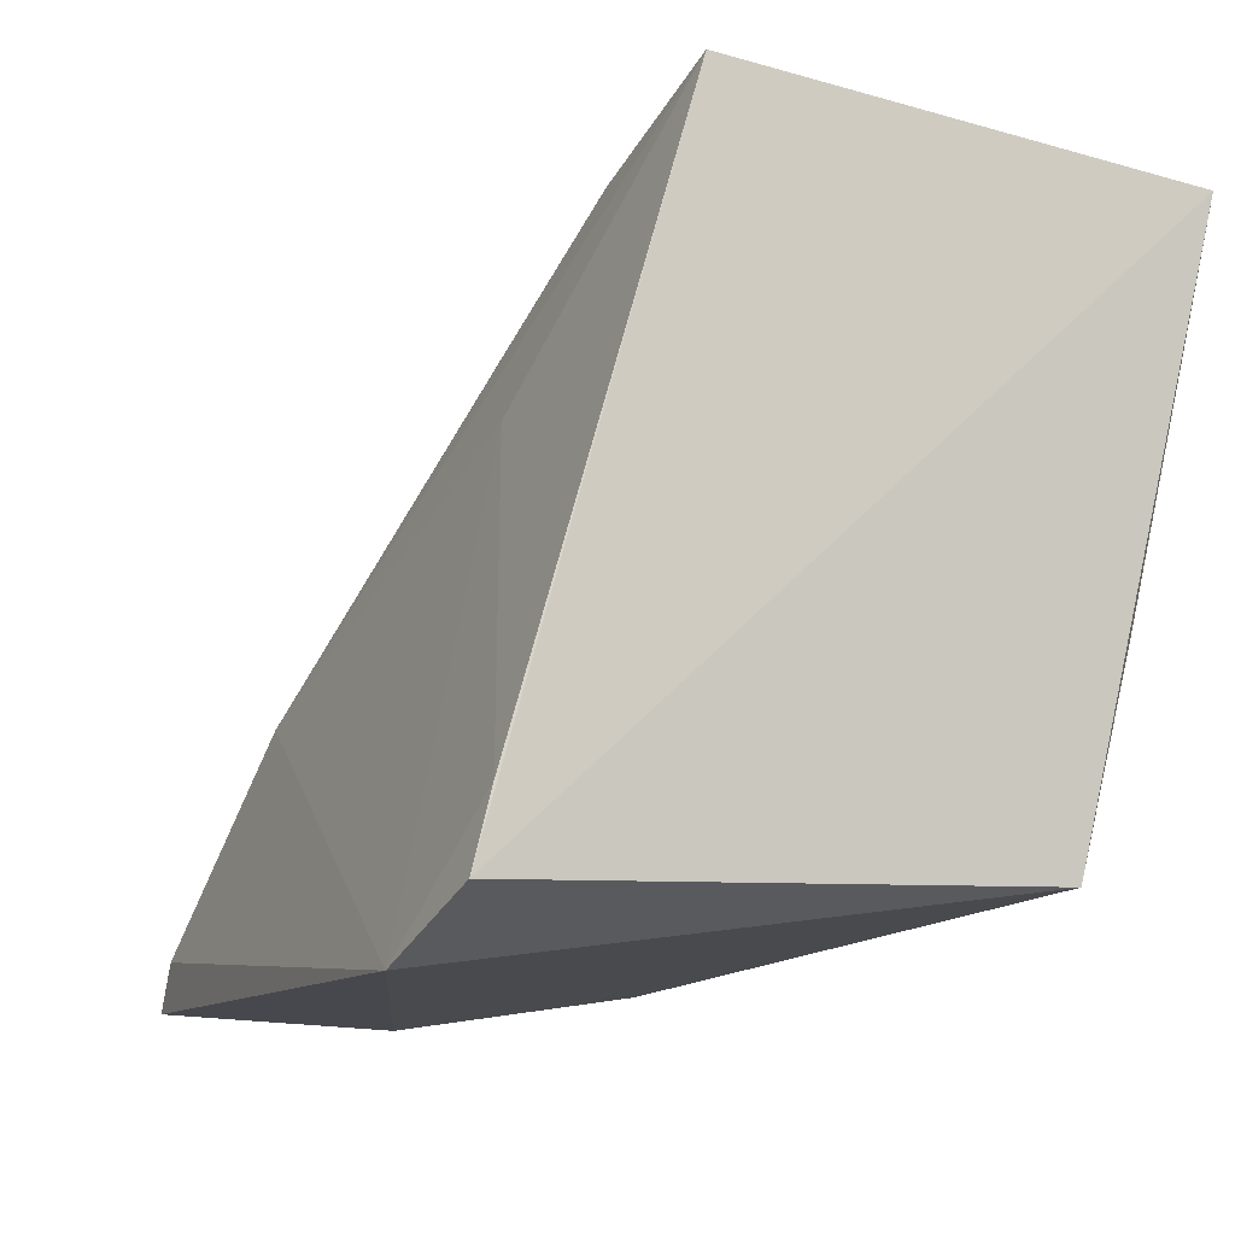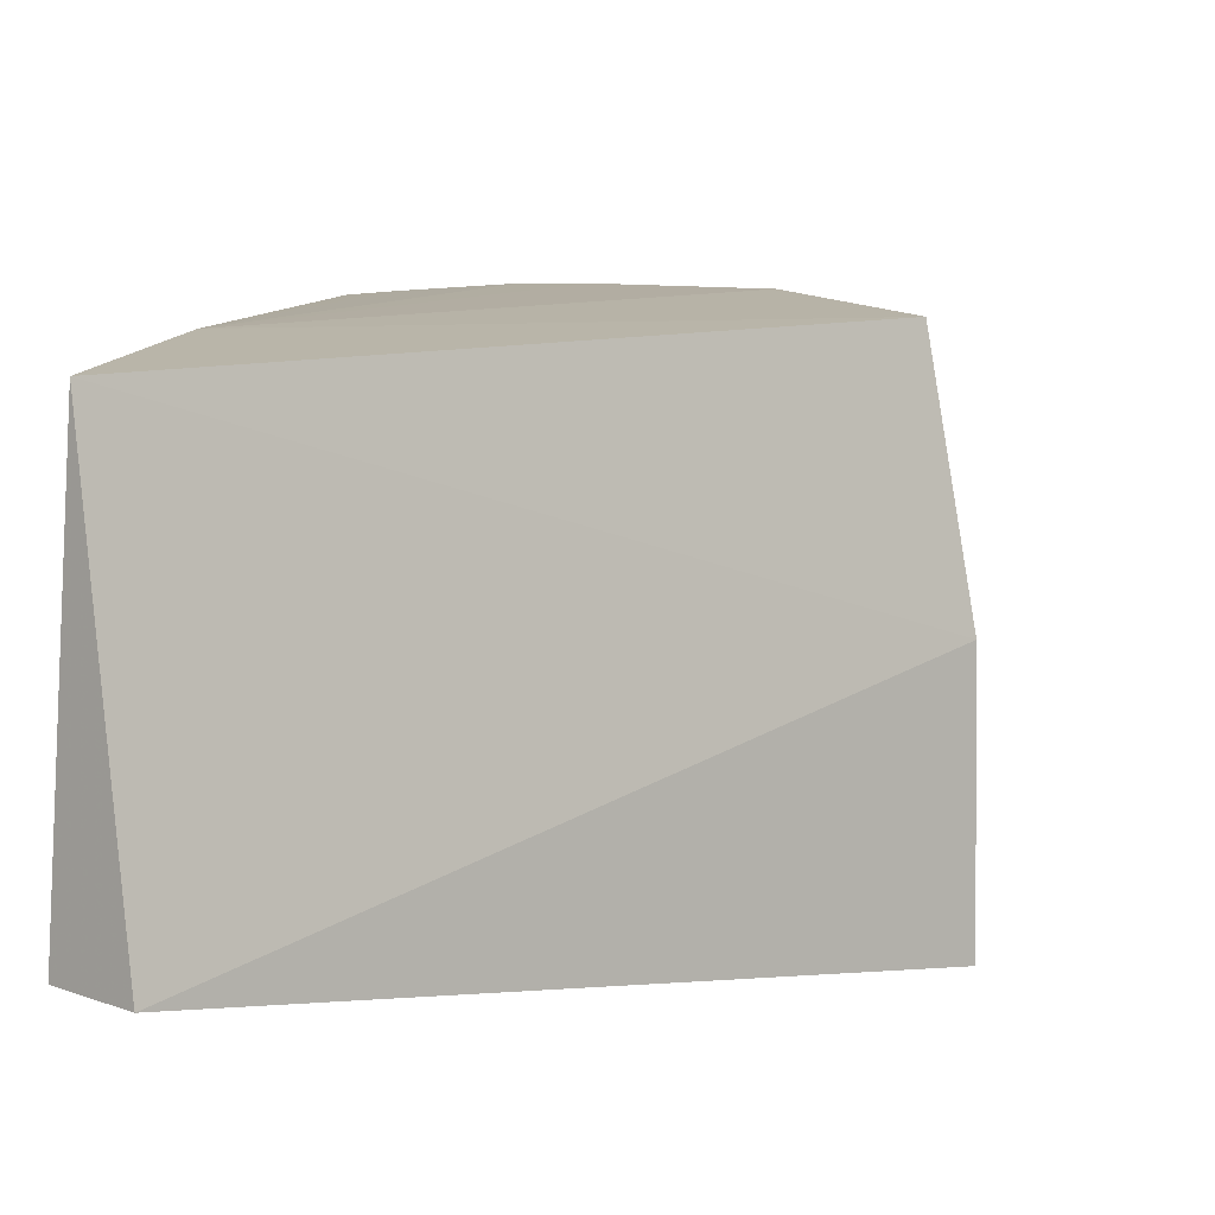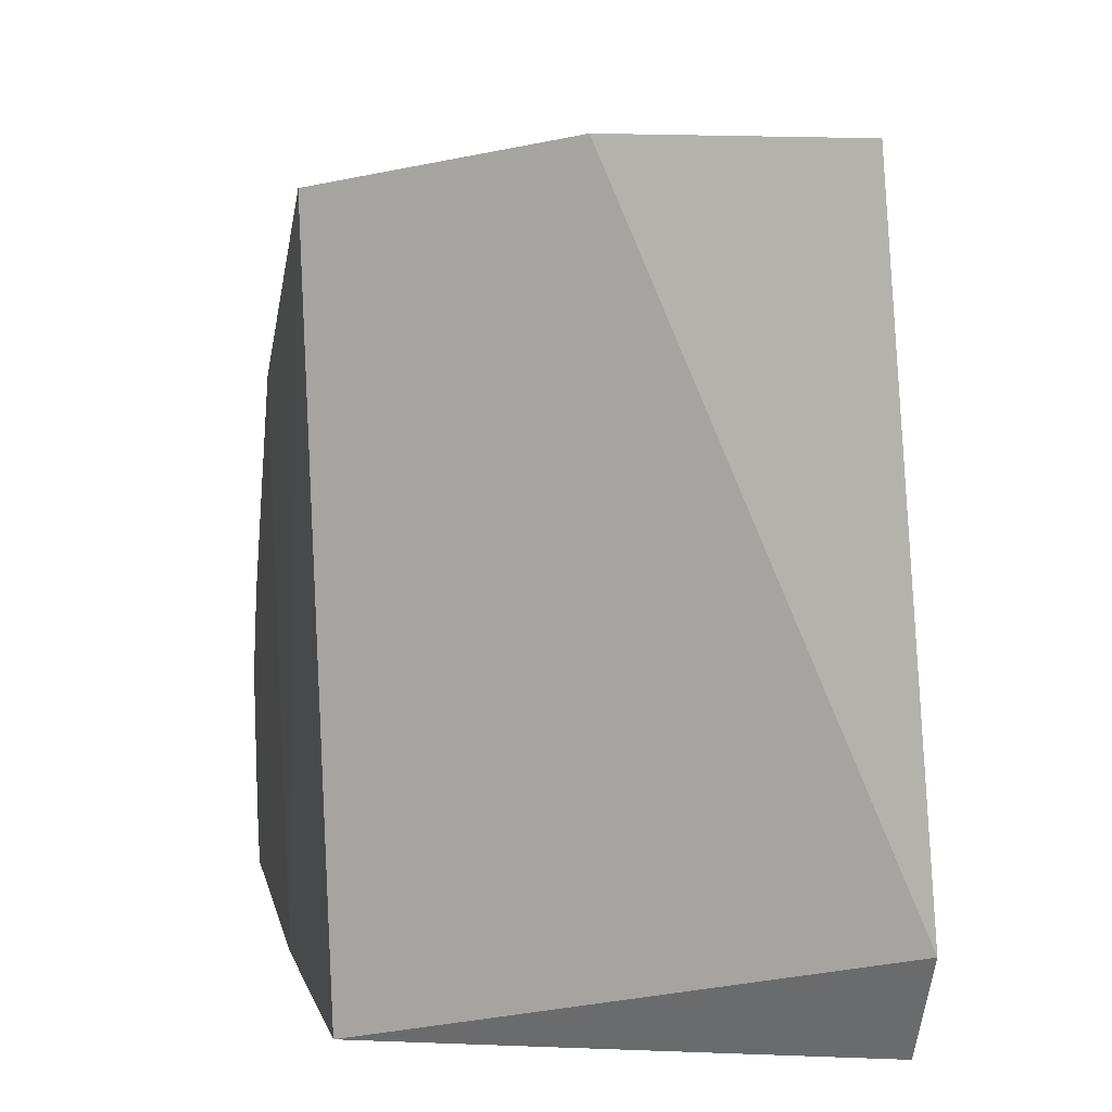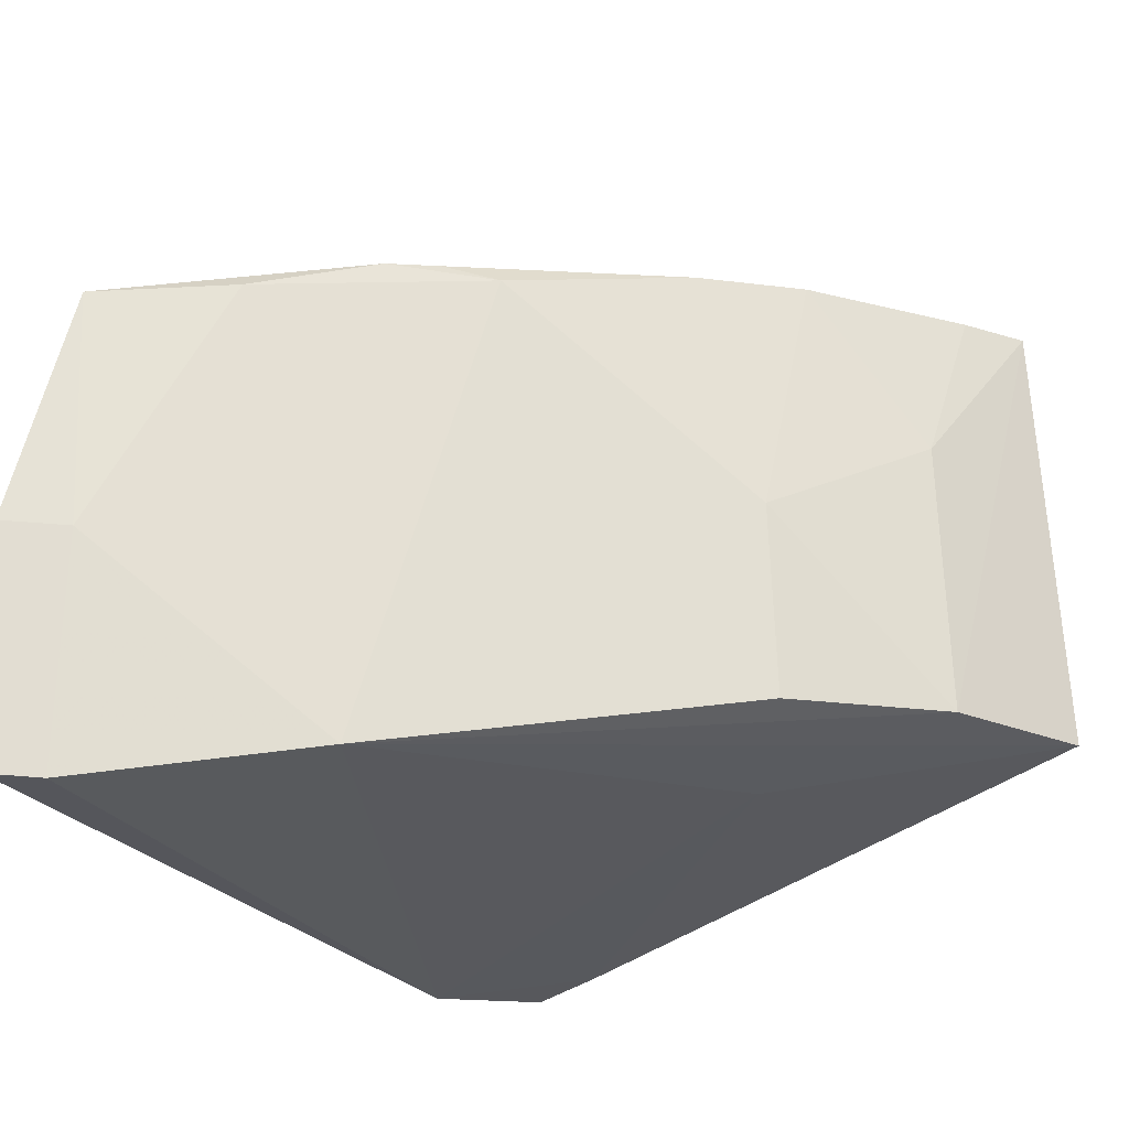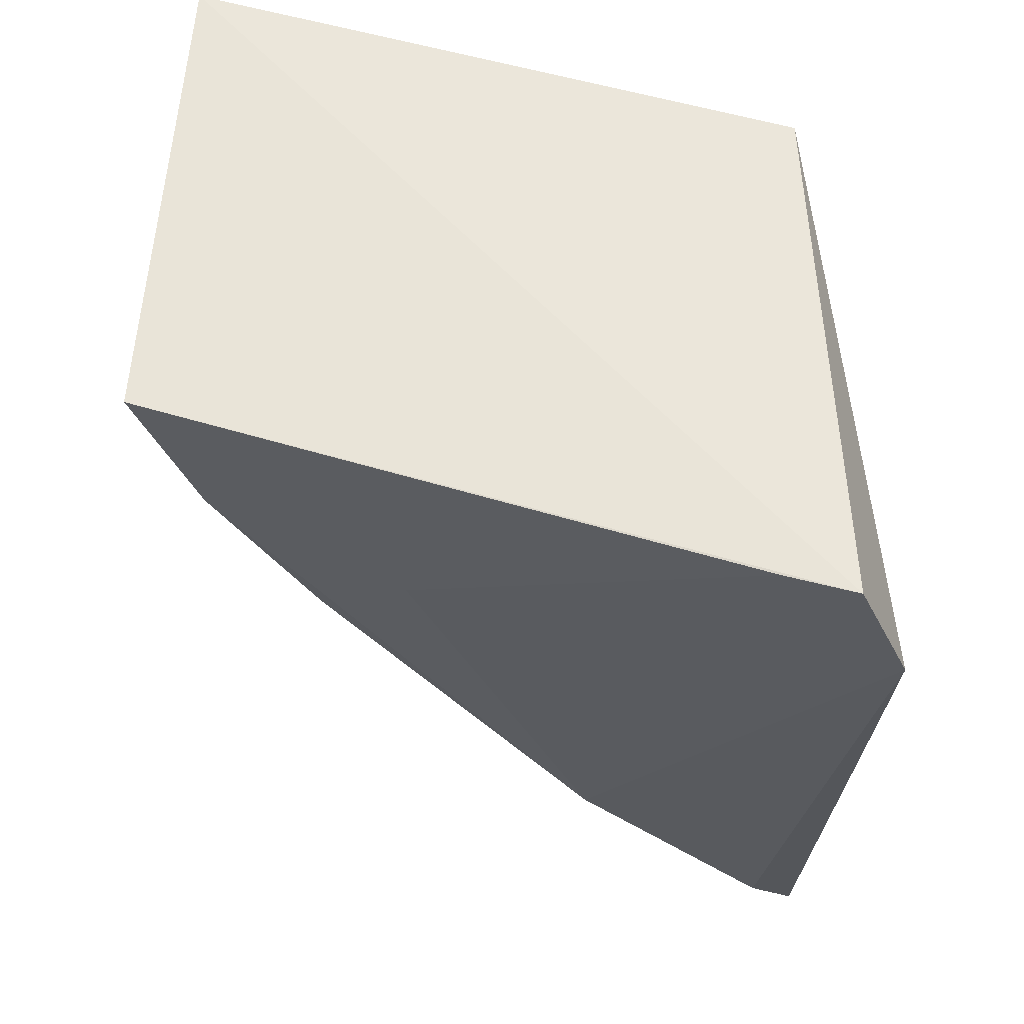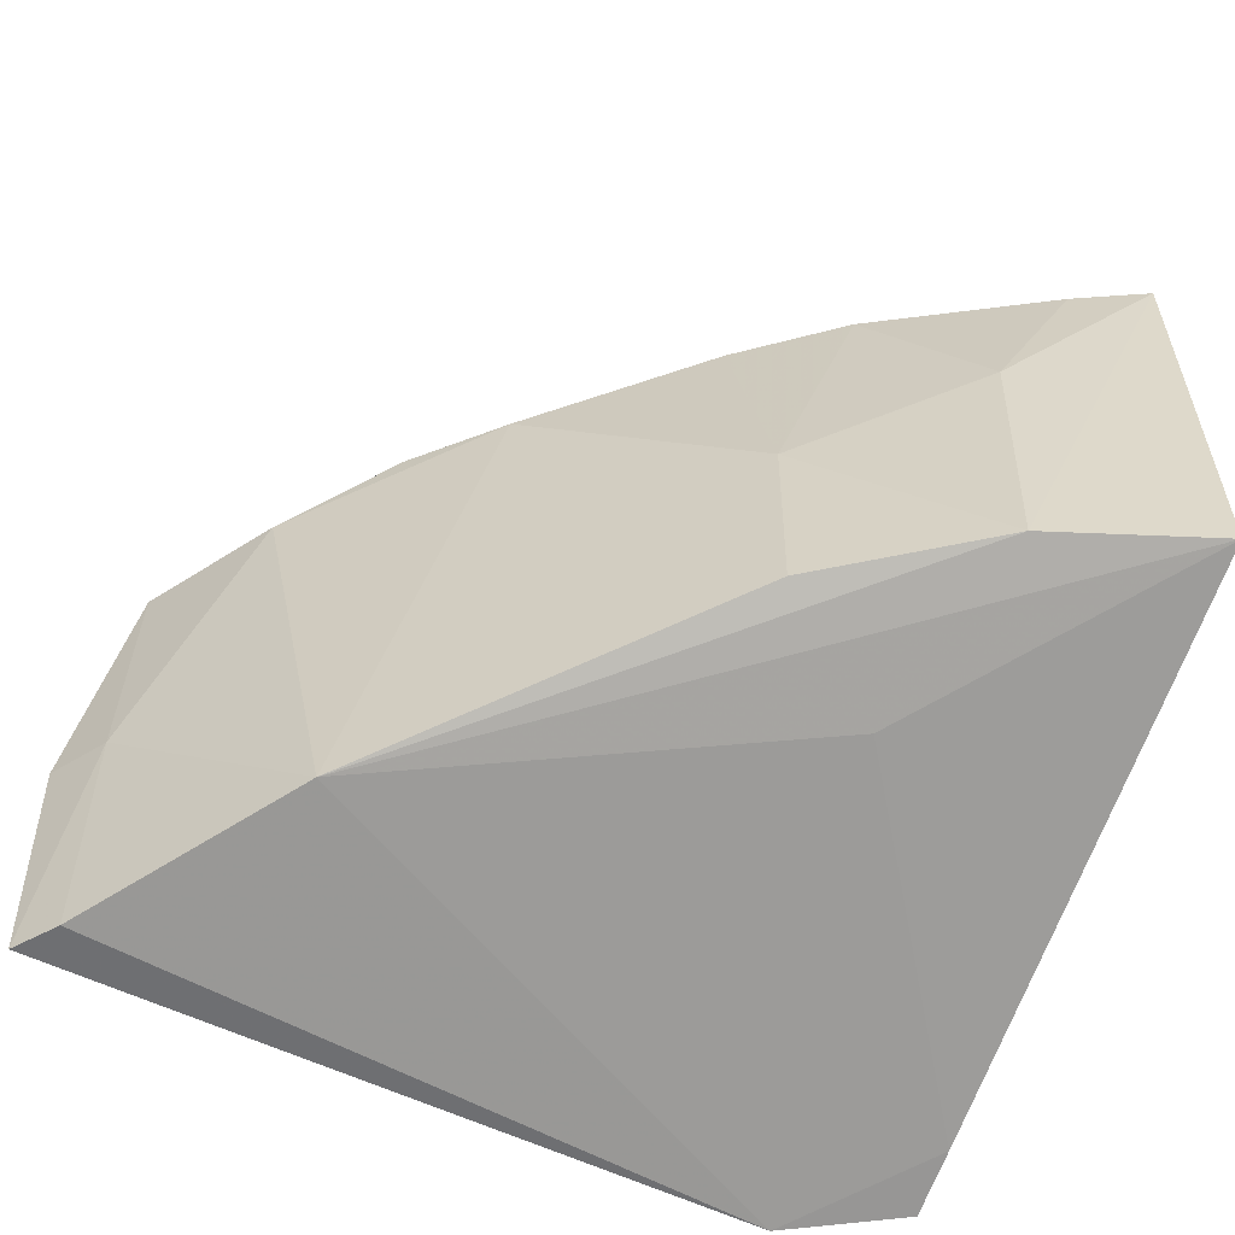
<metadata>
{"format":"obj","ext":"obj","renderer":"f3d","projection":"perspective","resolution":1024,"background":"white","views":[{"elev":-12.6,"azim":-117.7,"up":"+Y"},{"elev":-0.1,"azim":22.1,"up":"+Z"},{"elev":-77.5,"azim":89.6,"up":"+Y"},{"elev":-21.7,"azim":123.6,"up":"+Z"},{"elev":-31.5,"azim":-90.6,"up":"+Z"},{"elev":-53.8,"azim":159.0,"up":"+Z"}]}
</metadata>
<code>
v 0.01687 0.1187 0.03094
v 0.04034 0.09823 0.0174
v 0.01404 0.1229 0.01295
v 0.007993 0.09975 0.005666
v 0.008199 0.1007 0.02619
v 0.03892 0.1003 0.007846
v 0.02784 0.1113 0.02867
v 0.01266 0.09766 0.005249
v 0.006802 0.1236 0.03146
v 0.0204 0.1184 0.02037
v 0.0327 0.1081 0.009342
v 0.03843 0.09975 0.0269
v 0.04024 0.0985 0.007993
v 0.01626 0.1154 0.0104
v 0.00827 0.109 0.02859
v 0.01324 0.1221 0.02439
v 0.00756 0.1251 0.01295
v 0.02101 0.1159 0.03046
v 0.03883 0.1006 0.01717
v 0.02068 0.1189 0.01238
v 0.007969 0.1025 0.006356
v 0.009716 0.1223 0.03135
v 0.03099 0.1081 0.02895
v 0.0293 0.1095 0.02917
v 0.03493 0.1045 0.02737
f 8 5 4
f 8 2 5
f 9 4 5
f 11 6 8
f 12 5 2
f 13 8 6
f 13 2 8
f 14 11 8
f 15 9 5
f 15 5 12
f 16 3 9
f 16 10 3
f 16 1 10
f 17 9 3
f 17 4 9
f 17 3 11
f 17 11 14
f 18 10 1
f 18 7 10
f 18 1 15
f 19 6 11
f 19 13 6
f 19 2 13
f 19 12 2
f 20 10 7
f 20 7 11
f 20 11 3
f 20 3 10
f 21 14 8
f 21 8 4
f 21 17 14
f 21 4 17
f 22 15 1
f 22 9 15
f 22 16 9
f 22 1 16
f 23 18 15
f 23 15 12
f 24 23 7
f 24 7 18
f 24 18 23
f 25 23 12
f 25 12 19
f 25 19 11
f 25 11 7
f 25 7 23

</code>
